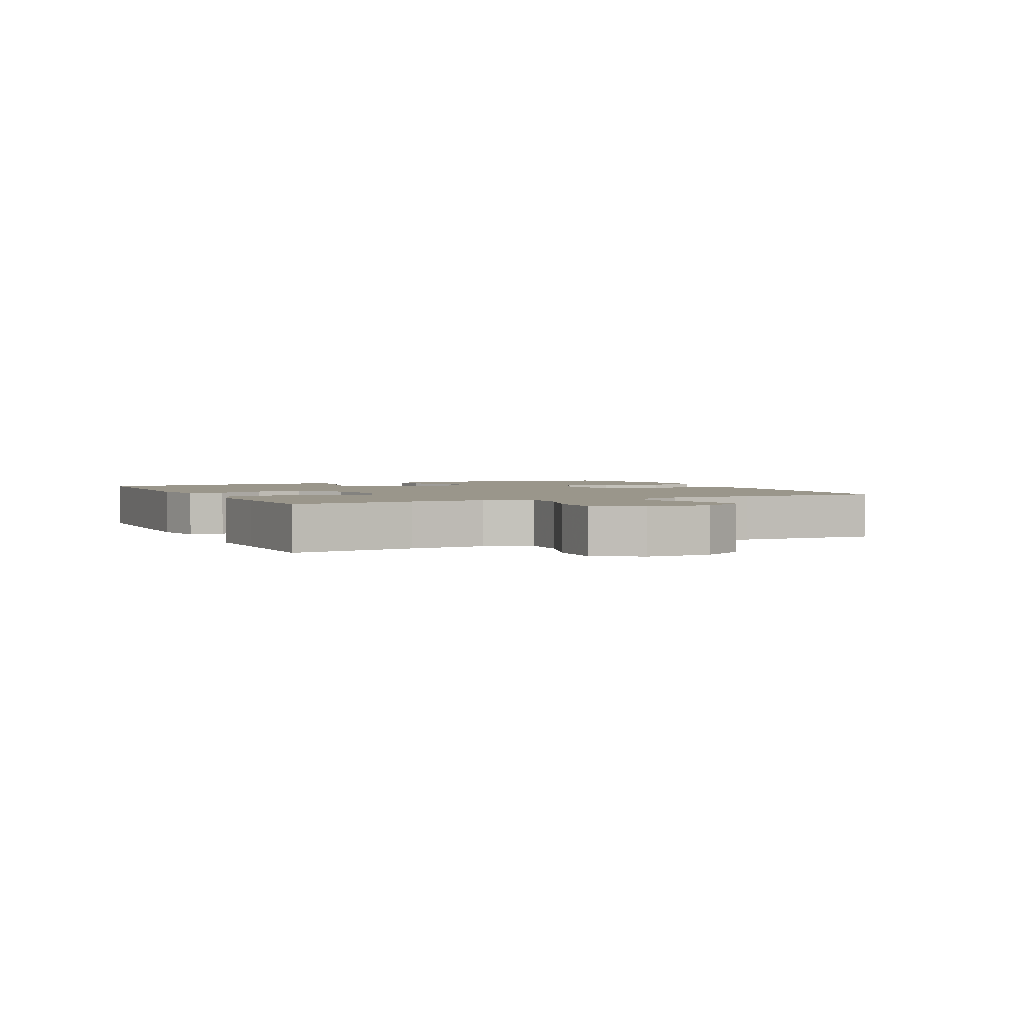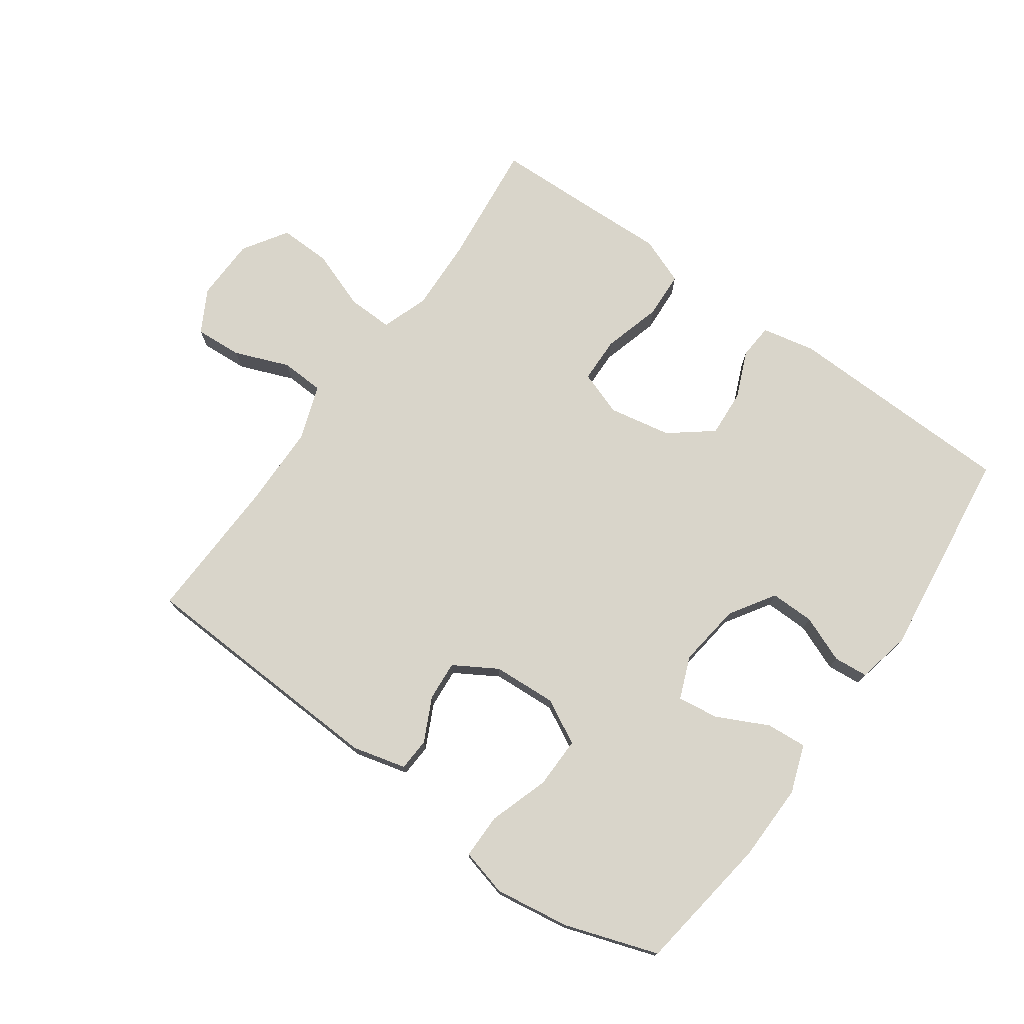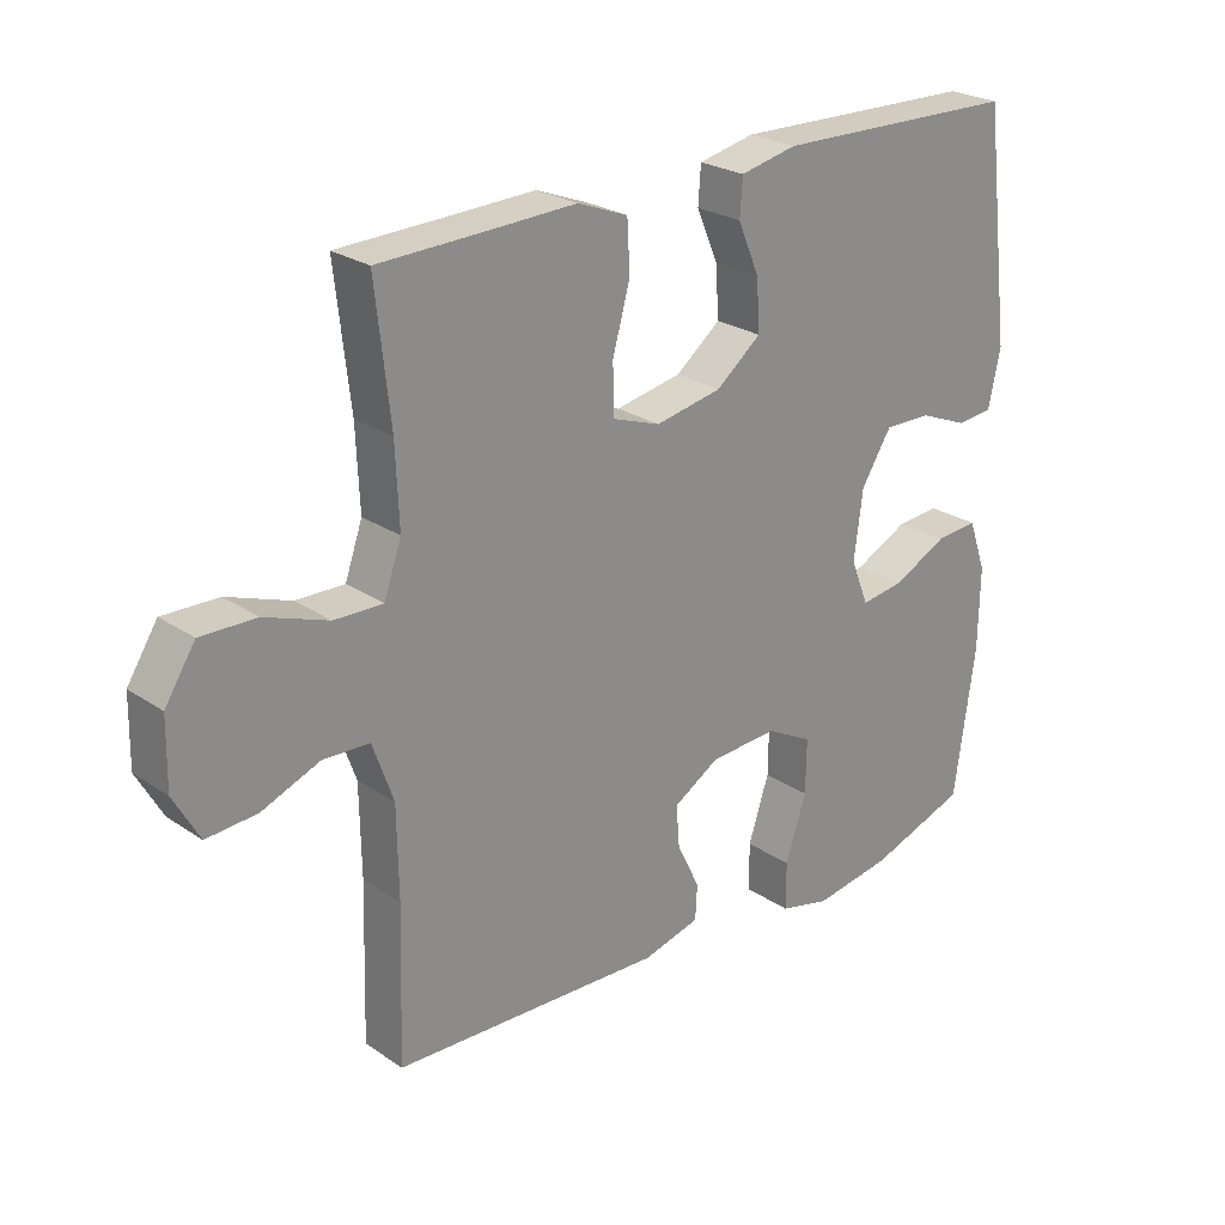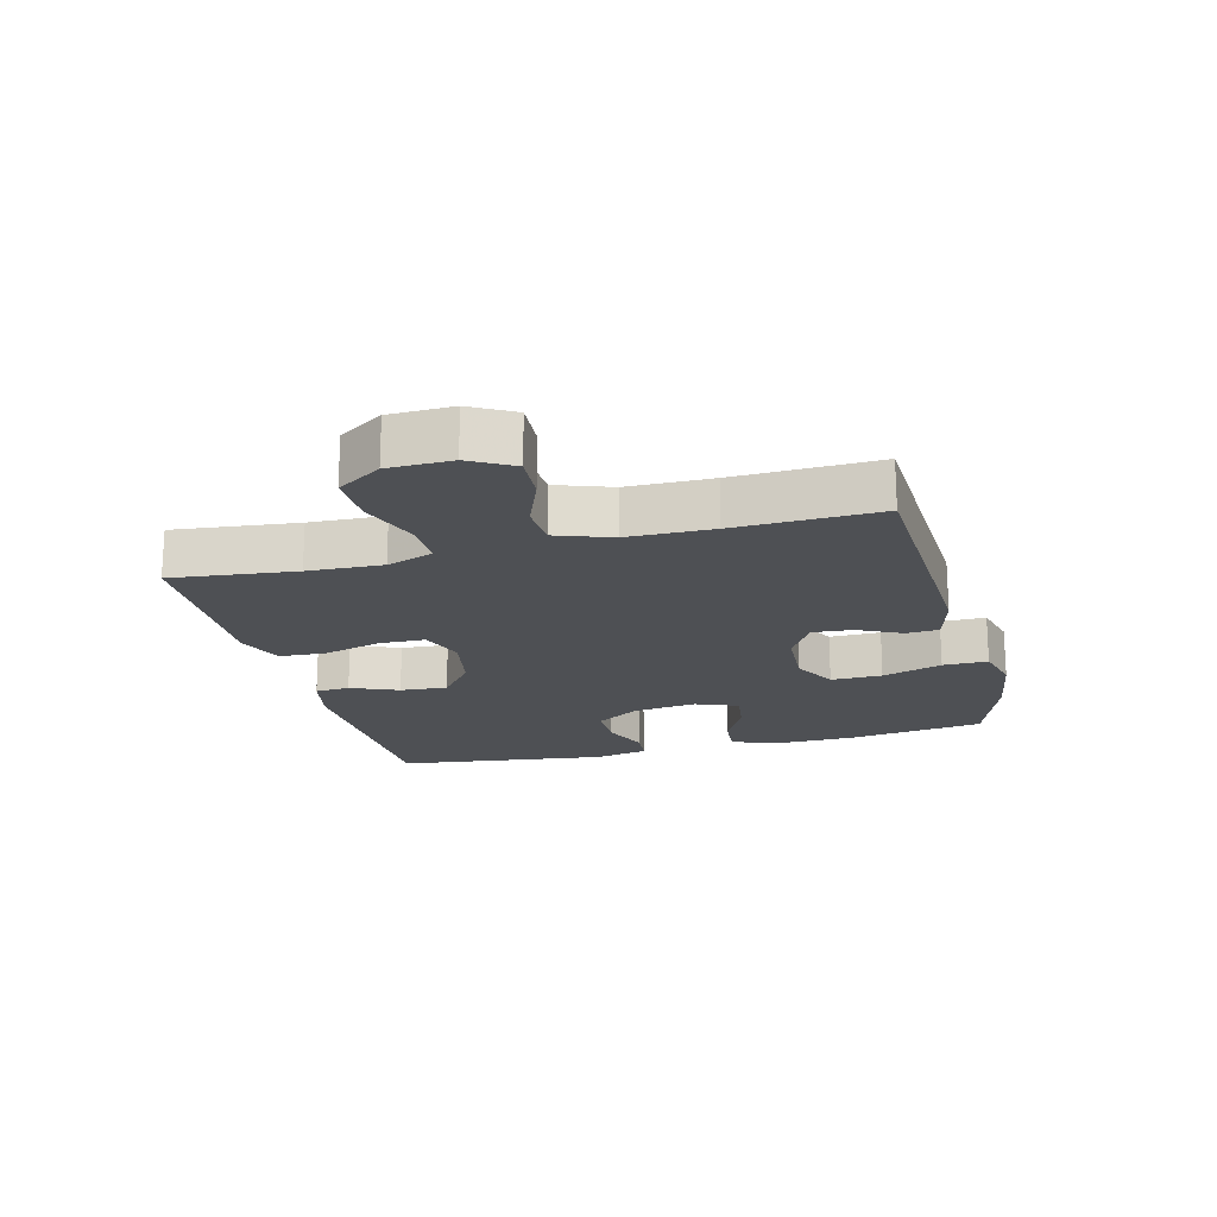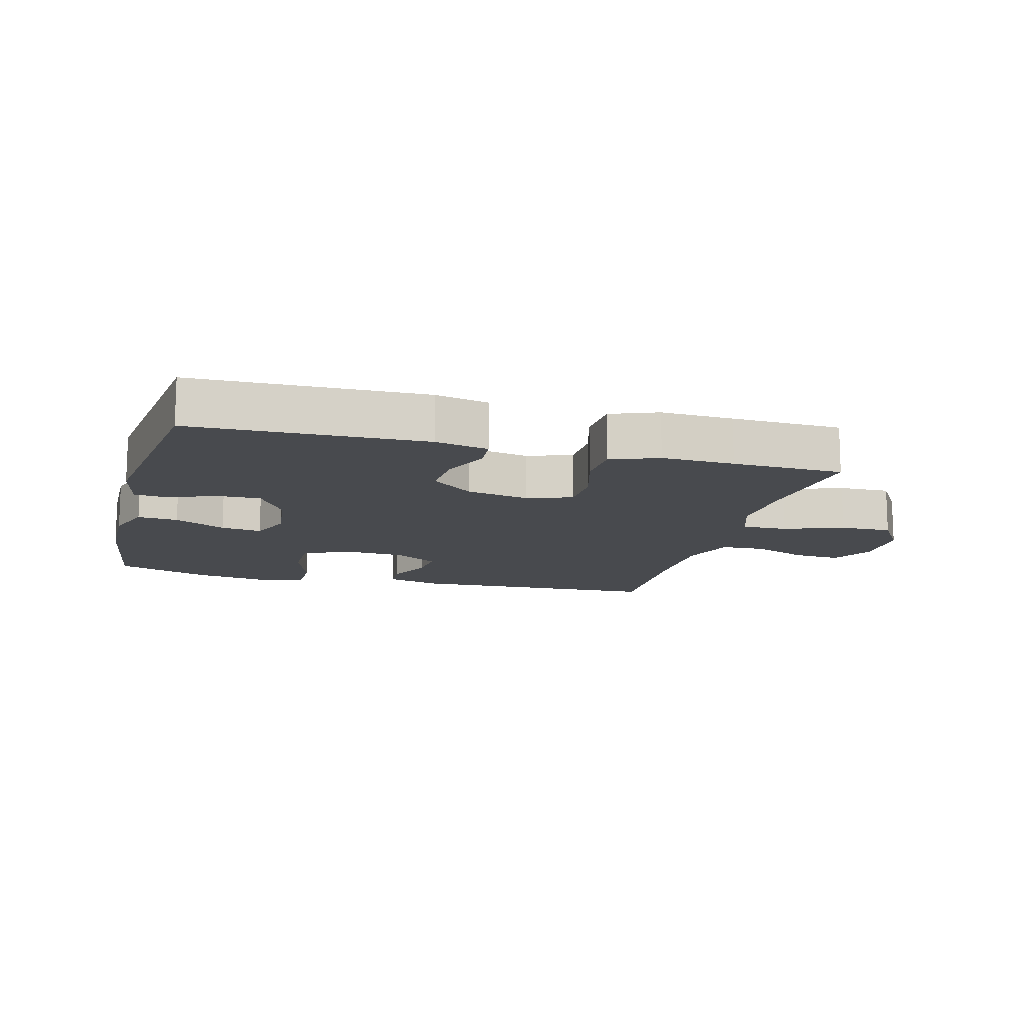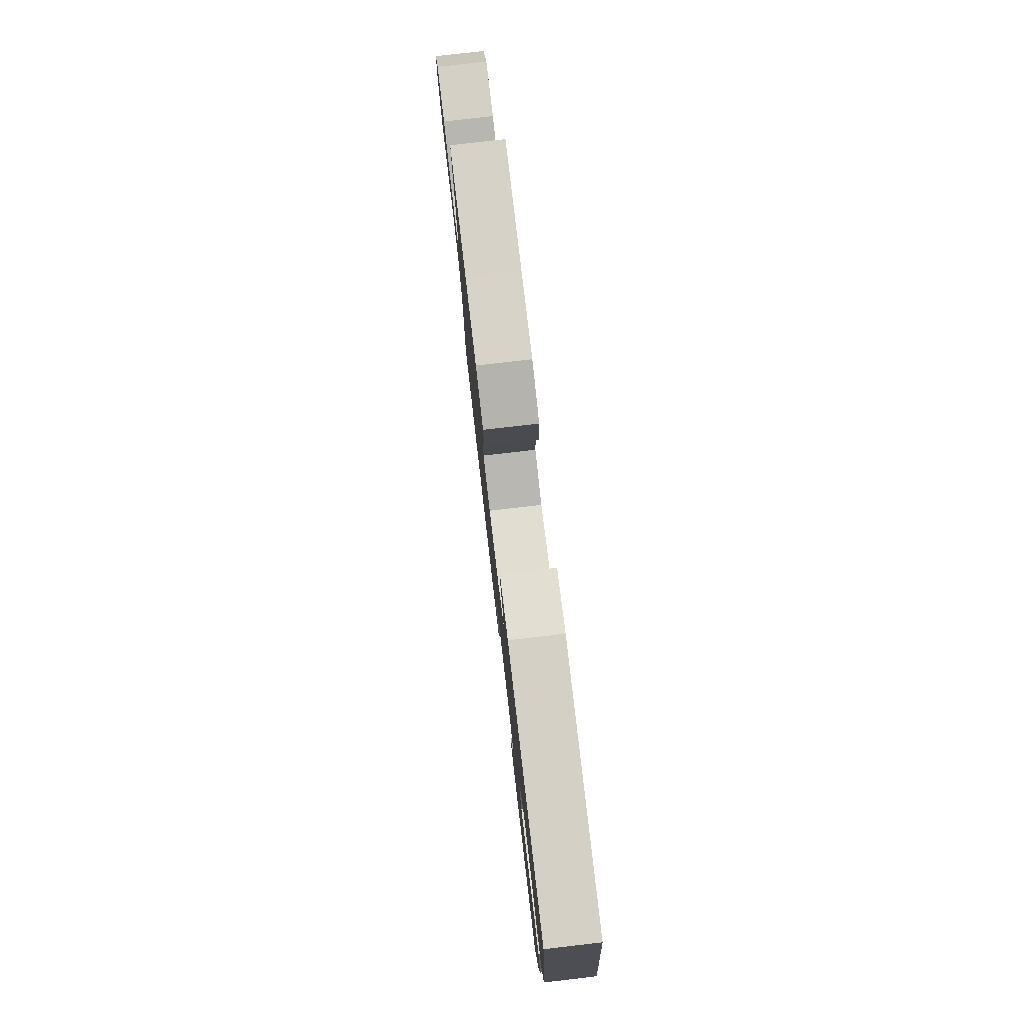
<metadata>
{"format":"obj","ext":"obj","renderer":"f3d","projection":"perspective","resolution":1024,"background":"white","views":[{"elev":2.4,"azim":64.5,"up":"+Y"},{"elev":74.5,"azim":-144.4,"up":"+Y"},{"elev":25.0,"azim":137.4,"up":"+Z"},{"elev":-18.9,"azim":104.6,"up":"+Y"},{"elev":-13.2,"azim":-15.0,"up":"+Y"},{"elev":79.1,"azim":-96.6,"up":"+Z"}]}
</metadata>
<code>
v 0.5 0.07 -0.5
v 0.096 0.07 -0.518
v 0.011 0.07 -0.496
v 0.008 0.07 -0.444
v 0.042 0.07 -0.375
v 0.047 0.07 -0.312
v -0.021 0.07 -0.271
v -0.122 0.07 -0.265
v -0.192 0.07 -0.302
v -0.191 0.07 -0.383
v -0.16 0.07 -0.478
v -0.16 0.07 -0.549
v -0.235 0.07 -0.568
v -0.353 0.07 -0.55
v -0.5 0.07 -0.5
v -0.531 0.07 -0.281
v -0.533 0.07 -0.158
v -0.506 0.07 -0.082
v -0.442 0.07 -0.087
v -0.361 0.07 -0.127
v -0.296 0.07 -0.136
v -0.269 0.07 -0.069
v -0.282 0.07 0.032
v -0.327 0.07 0.103
v -0.397 0.07 0.102
v -0.471 0.07 0.072
v -0.525 0.07 0.077
v -0.543 0.07 0.162
v -0.5 0.07 0.5
v -0.133 0.07 0.51
v -0.049 0.07 0.492
v -0.045 0.07 0.437
v -0.077 0.07 0.362
v -0.082 0.07 0.287
v -0.015 0.07 0.234
v 0.084 0.07 0.215
v 0.155 0.07 0.24
v 0.157 0.07 0.313
v 0.131 0.07 0.406
v 0.135 0.07 0.48
v 0.21 0.07 0.509
v 0.325 0.07 0.505
v 0.5 0.07 0.5
v 0.478 0.07 0.304
v 0.473 0.07 0.186
v 0.499 0.07 0.112
v 0.571 0.07 0.114
v 0.665 0.07 0.148
v 0.747 0.07 0.15
v 0.792 0.07 0.08
v 0.794 0.07 -0.02
v 0.756 0.07 -0.088
v 0.681 0.07 -0.083
v 0.595 0.07 -0.049
v 0.526 0.07 -0.052
v 0.495 0.07 -0.139
v 0.493 0.07 -0.273
v 0.5 0 -0.5
v 0.096 0 -0.518
v 0.011 0 -0.496
v 0.008 0 -0.444
v 0.042 0 -0.375
v 0.047 0 -0.312
v -0.021 0 -0.271
v -0.122 0 -0.265
v -0.192 0 -0.302
v -0.191 0 -0.383
v -0.16 0 -0.478
v -0.16 0 -0.549
v -0.235 0 -0.568
v -0.353 0 -0.55
v -0.5 0 -0.5
v -0.531 0 -0.281
v -0.533 0 -0.158
v -0.506 0 -0.082
v -0.442 0 -0.087
v -0.361 0 -0.127
v -0.296 0 -0.136
v -0.269 0 -0.069
v -0.282 0 0.032
v -0.327 0 0.103
v -0.397 0 0.102
v -0.471 0 0.072
v -0.525 0 0.077
v -0.543 0 0.162
v -0.5 0 0.5
v -0.133 0 0.51
v -0.049 0 0.492
v -0.045 0 0.437
v -0.077 0 0.362
v -0.082 0 0.287
v -0.015 0 0.234
v 0.084 0 0.215
v 0.155 0 0.24
v 0.157 0 0.313
v 0.131 0 0.406
v 0.135 0 0.48
v 0.21 0 0.509
v 0.325 0 0.505
v 0.5 0 0.5
v 0.478 0 0.304
v 0.473 0 0.186
v 0.499 0 0.112
v 0.571 0 0.114
v 0.665 0 0.148
v 0.747 0 0.15
v 0.792 0 0.08
v 0.794 0 -0.02
v 0.756 0 -0.088
v 0.681 0 -0.083
v 0.595 0 -0.049
v 0.526 0 -0.052
v 0.495 0 -0.139
v 0.493 0 -0.273
f 52 53 54
f 51 52 54
f 50 51 54
f 49 50 54
f 48 49 54
f 47 48 54
f 46 47 54 55
f 45 46 55 56
f 42 43 44
f 42 44 45
f 41 42 45
f 40 41 45
f 39 40 45
f 38 39 45
f 45 56 57
f 38 45 57
f 37 38 57
f 31 32 33
f 30 31 33
f 29 30 33
f 28 29 33
f 27 28 33
f 26 27 33
f 25 26 33
f 24 25 33 34
f 23 24 34 35
f 18 19 20
f 17 18 20
f 16 17 20
f 15 16 20
f 14 15 20
f 13 14 20
f 12 13 20
f 11 12 20
f 10 11 20
f 9 10 20 21
f 8 9 21 22
f 3 4 5
f 2 3 5
f 1 2 5
f 57 1 5
f 57 5 6
f 57 6 7
f 37 57 7
f 36 37 7
f 23 35 36
f 22 23 36
f 8 22 36
f 7 8 36
f 111 110 109
f 111 109 108
f 111 108 107
f 111 107 106
f 111 106 105
f 111 105 104
f 112 111 104 103
f 113 112 103 102
f 101 100 99
f 102 101 99
f 102 99 98
f 102 98 97
f 102 97 96
f 102 96 95
f 114 113 102
f 114 102 95
f 114 95 94
f 90 89 88
f 90 88 87
f 90 87 86
f 90 86 85
f 90 85 84
f 90 84 83
f 90 83 82
f 91 90 82 81
f 92 91 81 80
f 77 76 75
f 77 75 74
f 77 74 73
f 77 73 72
f 77 72 71
f 77 71 70
f 77 70 69
f 77 69 68
f 77 68 67
f 78 77 67 66
f 79 78 66 65
f 62 61 60
f 62 60 59
f 62 59 58
f 62 58 114
f 63 62 114
f 64 63 114
f 64 114 94
f 64 94 93
f 93 92 80
f 93 80 79
f 93 79 65
f 93 65 64
f 1 58 59 2
f 2 59 60 3
f 3 60 61 4
f 4 61 62 5
f 5 62 63 6
f 6 63 64 7
f 7 64 65 8
f 8 65 66 9
f 9 66 67 10
f 10 67 68 11
f 11 68 69 12
f 12 69 70 13
f 13 70 71 14
f 14 71 72 15
f 15 72 73 16
f 16 73 74 17
f 17 74 75 18
f 18 75 76 19
f 19 76 77 20
f 20 77 78 21
f 21 78 79 22
f 22 79 80 23
f 23 80 81 24
f 24 81 82 25
f 25 82 83 26
f 26 83 84 27
f 27 84 85 28
f 28 85 86 29
f 29 86 87 30
f 30 87 88 31
f 31 88 89 32
f 32 89 90 33
f 33 90 91 34
f 34 91 92 35
f 35 92 93 36
f 36 93 94 37
f 37 94 95 38
f 38 95 96 39
f 39 96 97 40
f 40 97 98 41
f 41 98 99 42
f 42 99 100 43
f 43 100 101 44
f 44 101 102 45
f 45 102 103 46
f 46 103 104 47
f 47 104 105 48
f 48 105 106 49
f 49 106 107 50
f 50 107 108 51
f 51 108 109 52
f 52 109 110 53
f 53 110 111 54
f 54 111 112 55
f 55 112 113 56
f 56 113 114 57
f 57 114 58 1

</code>
